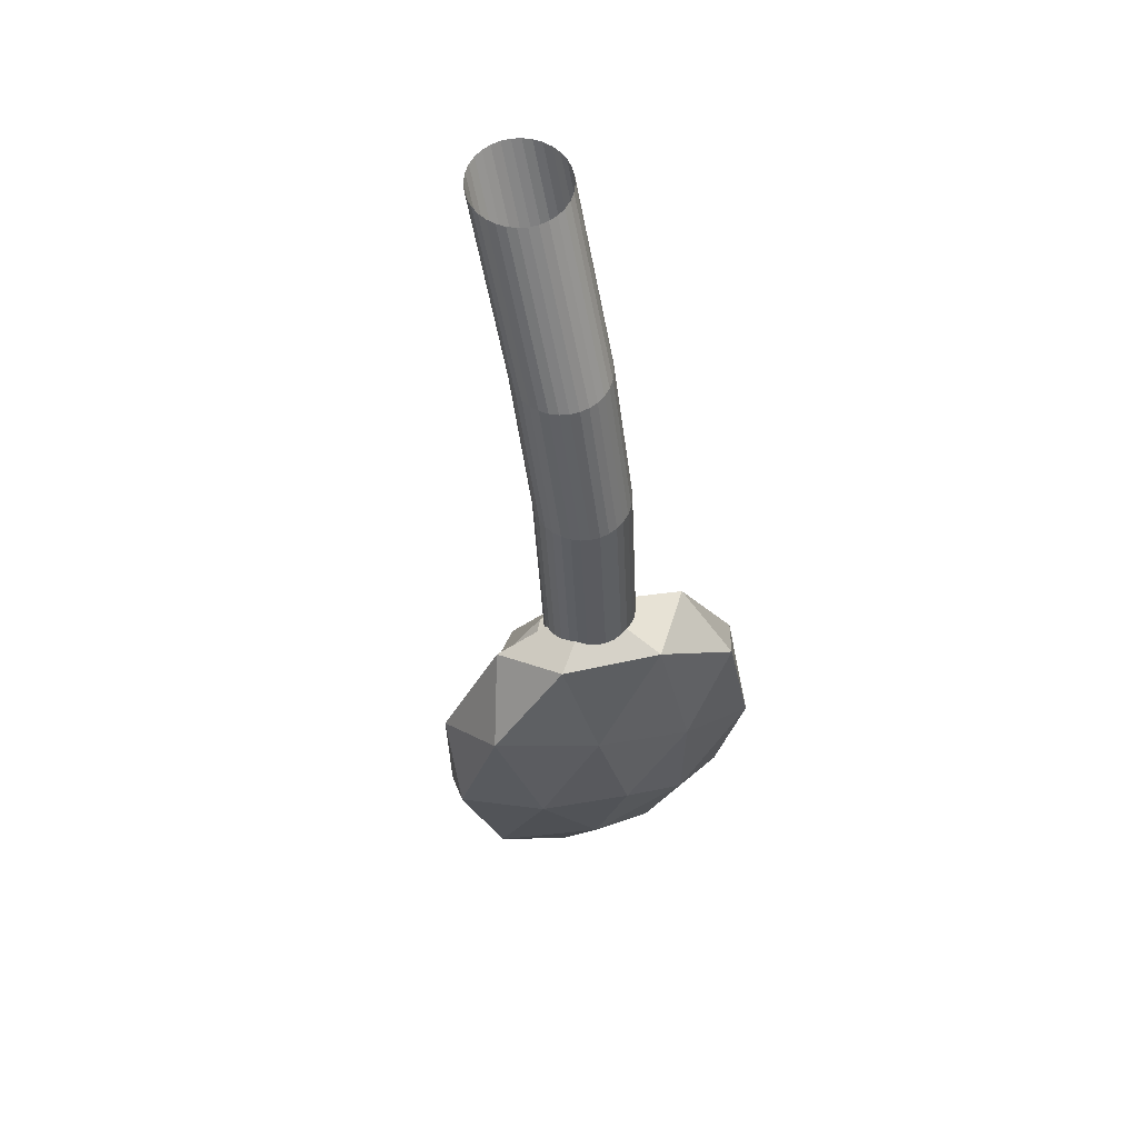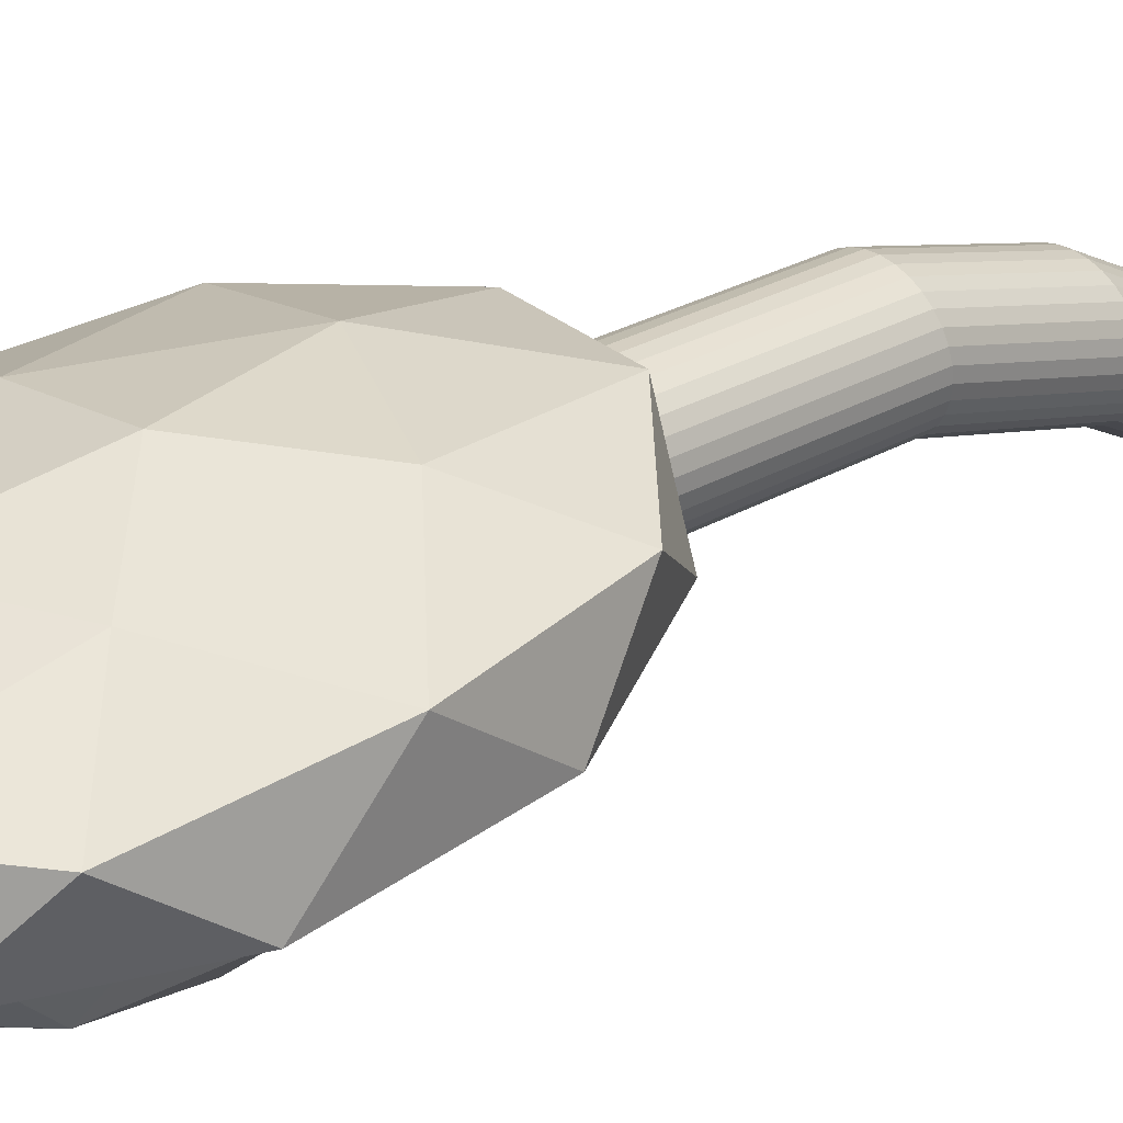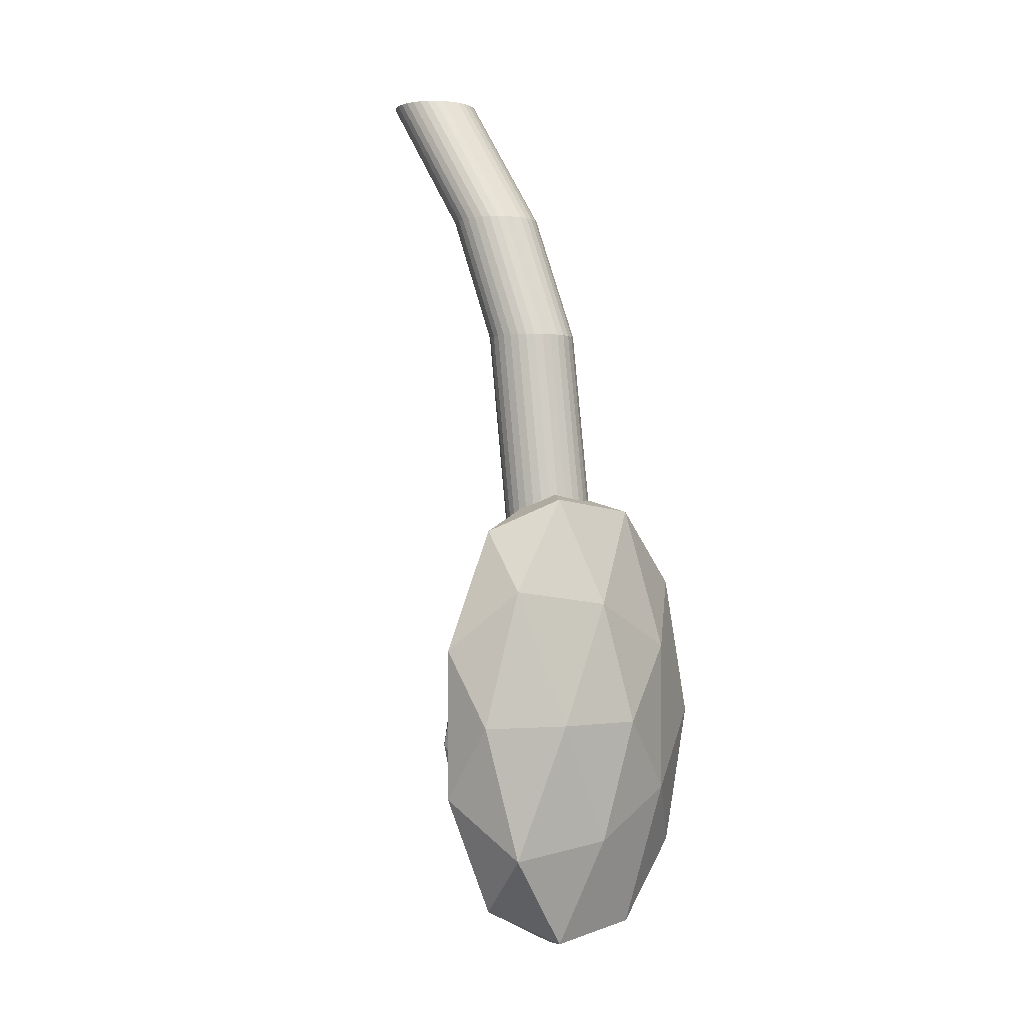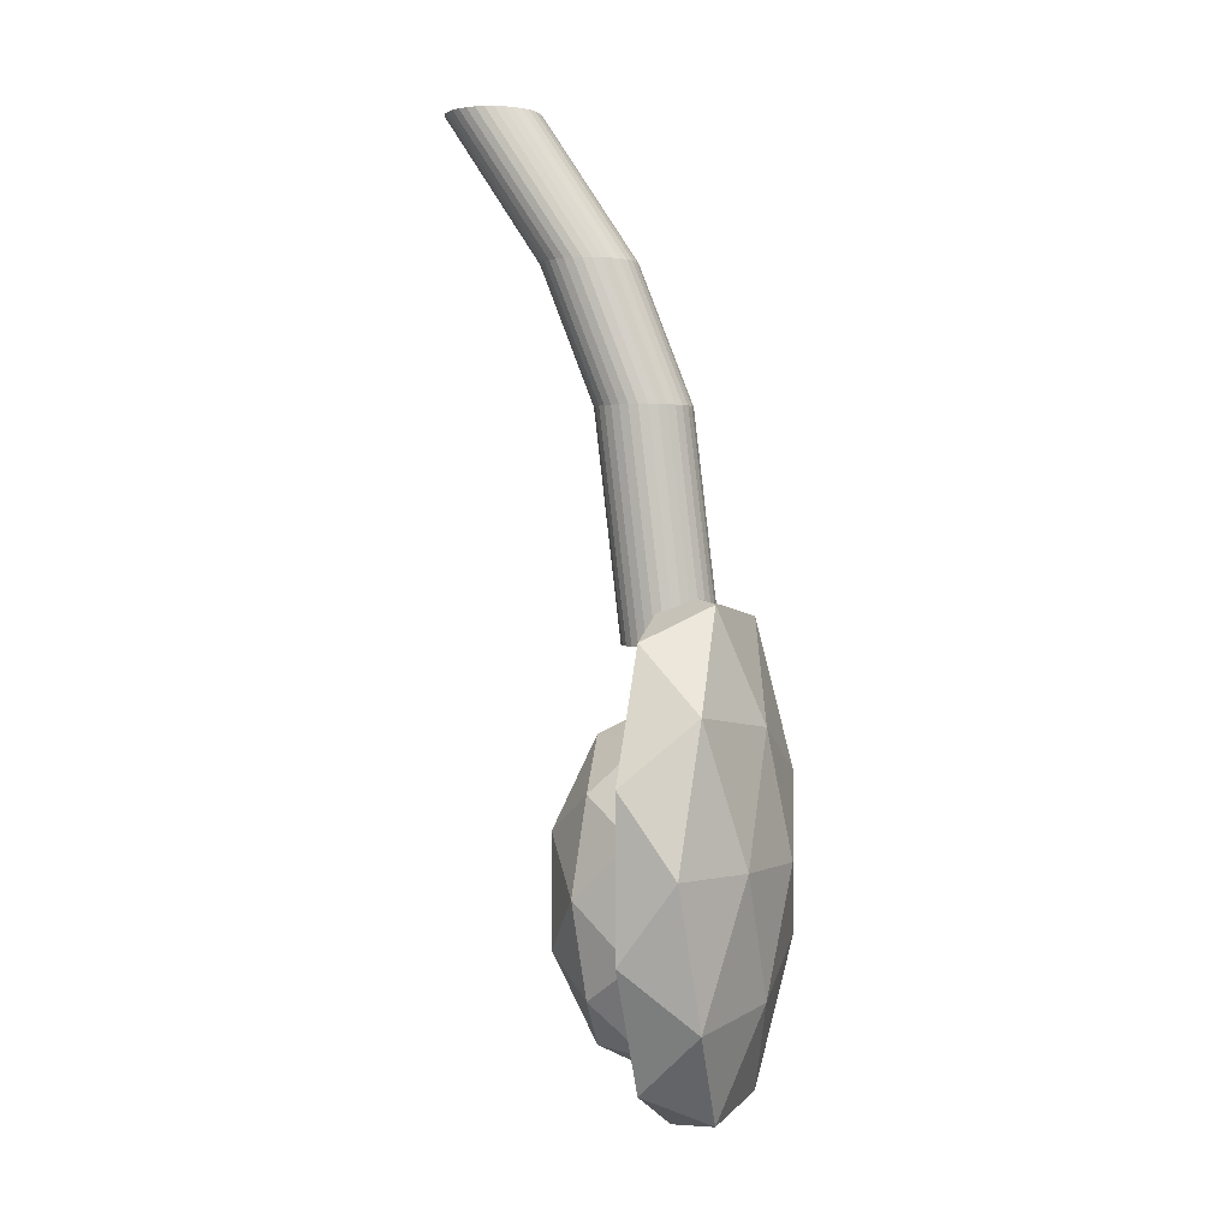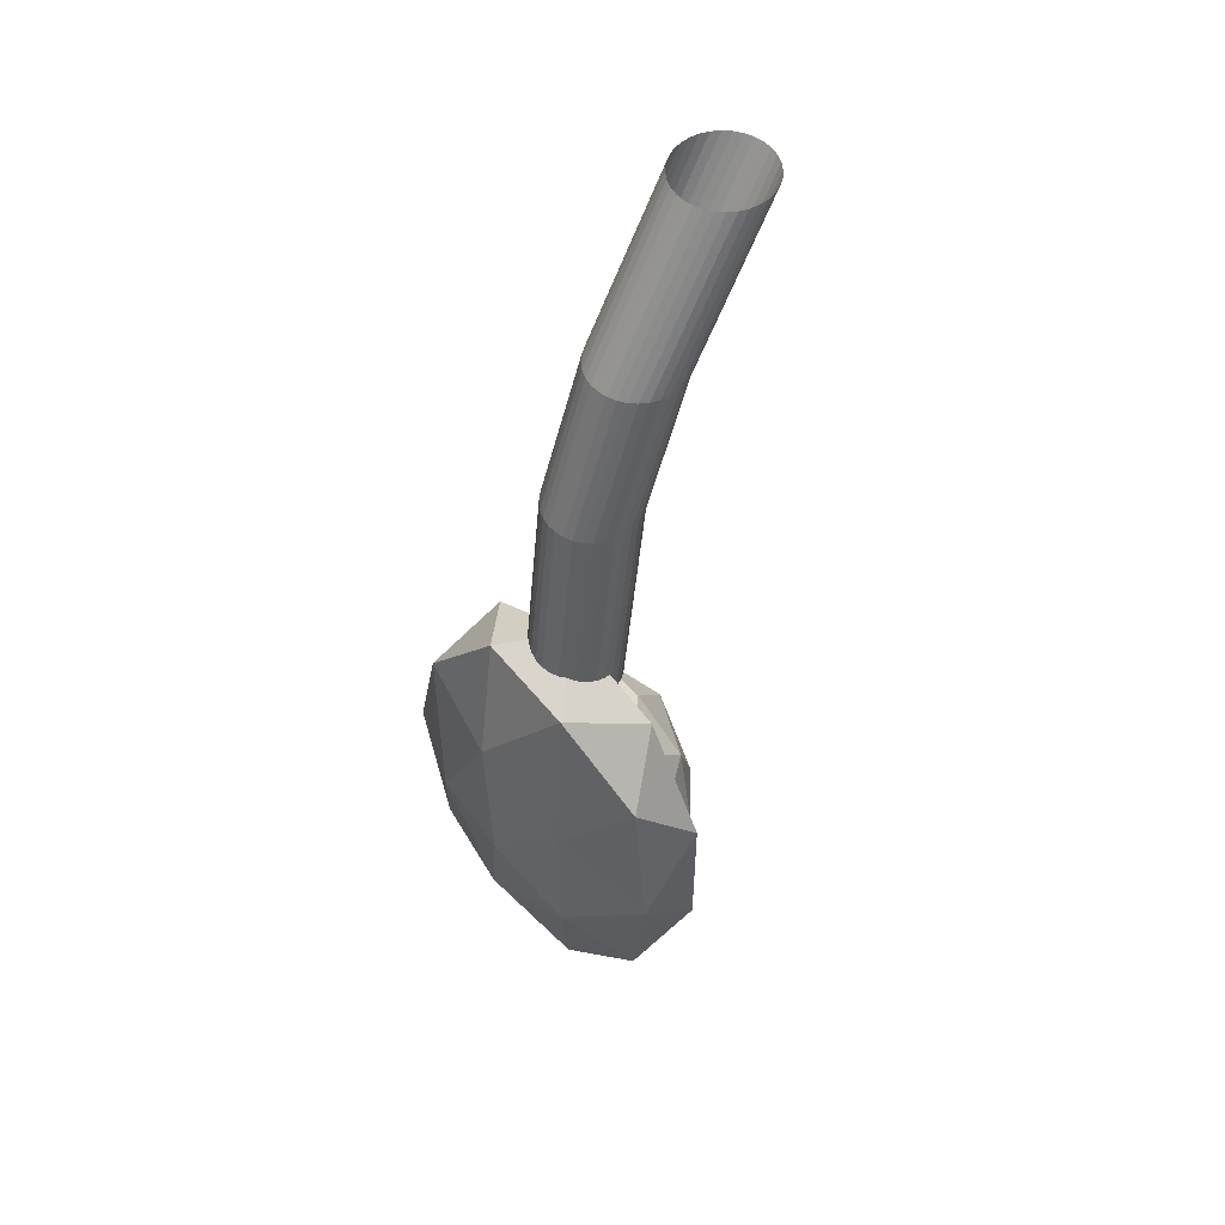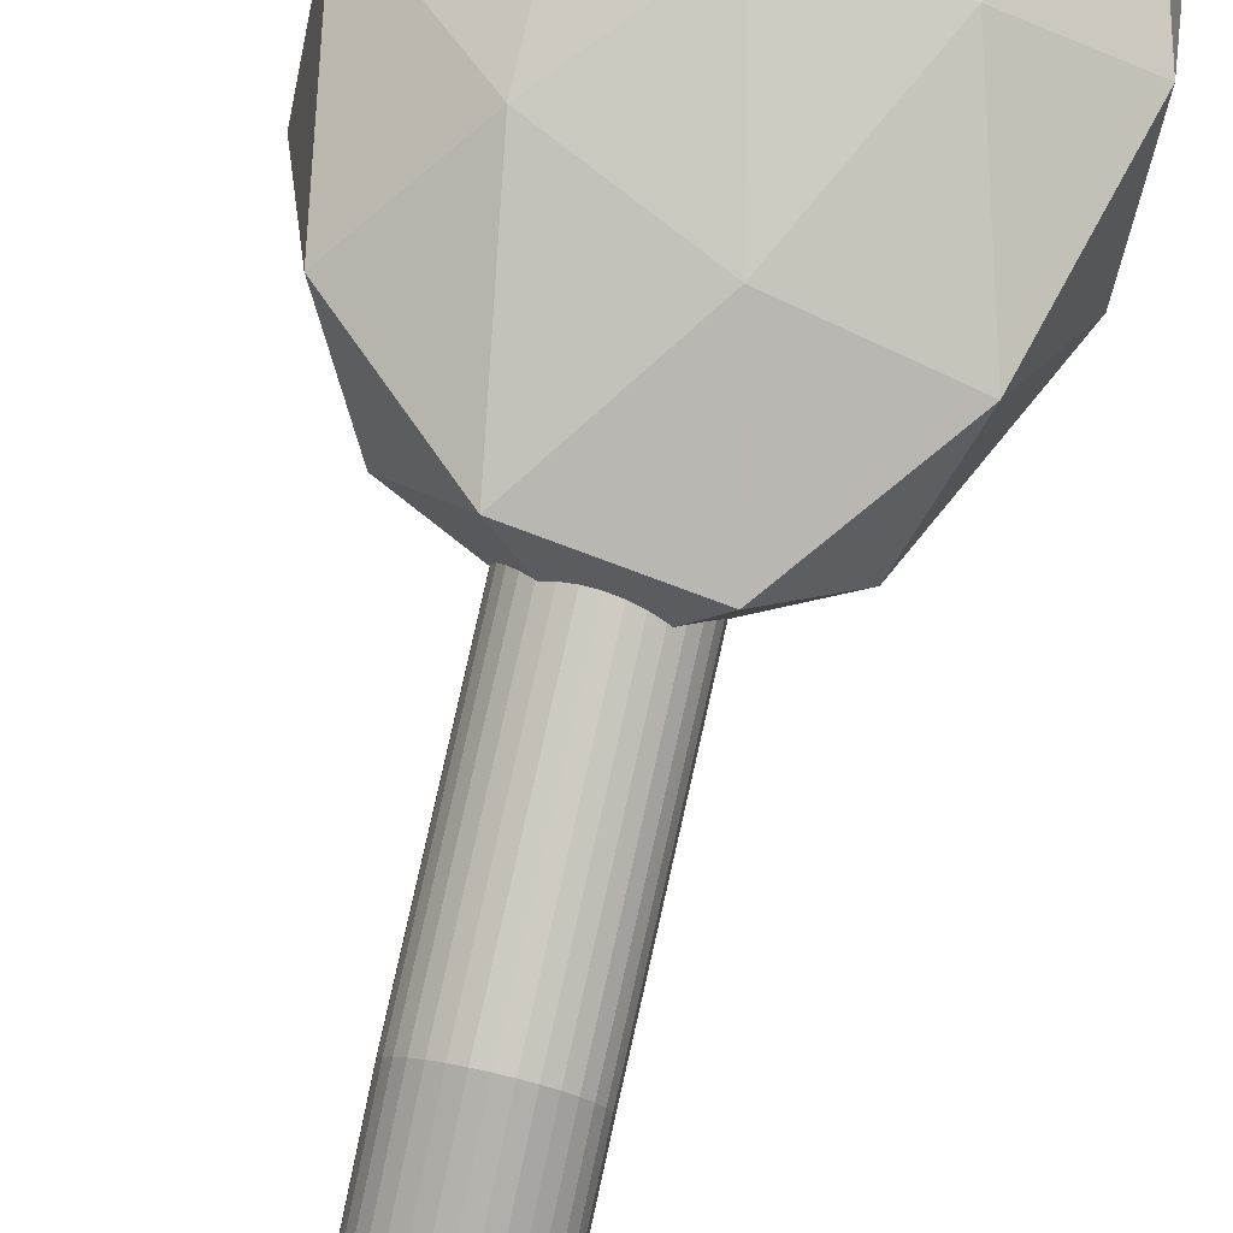
<metadata>
{"format":"obj","ext":"obj","renderer":"f3d","projection":"perspective","resolution":1024,"background":"white","views":[{"elev":62.7,"azim":159.3,"up":"+Z"},{"elev":34.5,"azim":-134.1,"up":"+Y"},{"elev":-1.2,"azim":131.8,"up":"+Z"},{"elev":0.9,"azim":108.6,"up":"+Z"},{"elev":54.2,"azim":-135.8,"up":"+Z"},{"elev":77.8,"azim":12.9,"up":"+Y"}]}
</metadata>
<code>
o Icosphere
v 0 -0.06 0.2537
v -0 -0.09416 0.5387
v -0.01171 -0.05885 0.2537
v -0.01171 -0.09301 0.5387
v -0.02296 -0.05543 0.2537
v -0.02296 -0.0896 0.5387
v -0.03333 -0.04989 0.2537
v -0.03333 -0.08405 0.5387
v -0.04243 -0.04243 0.2537
v -0.04243 -0.07659 0.5387
v -0.04989 -0.03333 0.2537
v -0.04989 -0.0675 0.5387
v -0.05543 -0.02296 0.2537
v -0.05543 -0.05713 0.5387
v -0.05885 -0.01171 0.2537
v -0.05885 -0.04587 0.5387
v -0.06 0 0.2537
v -0.06 -0.03416 0.5387
v -0.05885 0.01171 0.2537
v -0.05885 -0.02246 0.5387
v -0.05543 0.02296 0.2537
v -0.05543 -0.0112 0.5387
v -0.04989 0.03333 0.2537
v -0.04989 -0.000829 0.5387
v -0.04243 0.04243 0.2537
v -0.04243 0.008263 0.5387
v -0.03333 0.04989 0.2537
v -0.03333 0.01572 0.5387
v -0.02296 0.05543 0.2537
v -0.02296 0.02127 0.5387
v -0.01171 0.05885 0.2537
v -0.01171 0.02468 0.5387
v 0 0.06 0.2537
v 0 0.02584 0.5387
v 0.01171 0.05885 0.2537
v 0.01171 0.02468 0.5387
v 0.02296 0.05543 0.2537
v 0.02296 0.02127 0.5387
v 0.03333 0.04989 0.2537
v 0.03333 0.01572 0.5387
v 0.04243 0.04243 0.2537
v 0.04243 0.008263 0.5387
v 0.04989 0.03333 0.2537
v 0.04989 -0.000829 0.5387
v 0.05543 0.02296 0.2537
v 0.05543 -0.0112 0.5387
v 0.05885 0.01171 0.2537
v 0.05885 -0.02246 0.5387
v 0.06 -0 0.2537
v 0.06 -0.03416 0.5387
v 0.05885 -0.01171 0.2537
v 0.05885 -0.04587 0.5387
v 0.05543 -0.02296 0.2537
v 0.05543 -0.05713 0.5387
v 0.04989 -0.03333 0.2537
v 0.04989 -0.0675 0.5387
v 0.04243 -0.04243 0.2537
v 0.04243 -0.07659 0.5387
v 0.03333 -0.04989 0.2537
v 0.03333 -0.08405 0.5387
v 0.02296 -0.05543 0.2537
v 0.02296 -0.0896 0.5387
v 0.01171 -0.05885 0.2537
v 0.01171 -0.09301 0.5387
v -0 -0.1634 0.7135
v -0.01171 -0.1623 0.7135
v -0.02296 -0.1589 0.7135
v -0.03333 -0.1533 0.7135
v -0.04243 -0.1459 0.7135
v -0.04989 -0.1368 0.7135
v -0.05543 -0.1264 0.7135
v -0.05885 -0.1151 0.7135
v -0.06 -0.1034 0.7135
v -0.05885 -0.09174 0.7135
v -0.05543 -0.08048 0.7135
v -0.04989 -0.07011 0.7135
v -0.04243 -0.06102 0.7135
v -0.03333 -0.05355 0.7135
v -0.02296 -0.04801 0.7135
v -0.01171 -0.0446 0.7135
v -0 -0.04344 0.7135
v 0.01171 -0.0446 0.7135
v 0.02296 -0.04801 0.7135
v 0.03333 -0.05355 0.7135
v 0.04243 -0.06102 0.7135
v 0.04989 -0.07011 0.7135
v 0.05543 -0.08048 0.7135
v 0.05885 -0.09174 0.7135
v 0.06 -0.1034 0.7135
v 0.05885 -0.1151 0.7135
v 0.05543 -0.1264 0.7135
v 0.04989 -0.1368 0.7135
v 0.04243 -0.1459 0.7135
v 0.03333 -0.1533 0.7135
v 0.02296 -0.1589 0.7135
v 0.01171 -0.1623 0.7135
v -0 -0.288 0.9
v -0.01171 -0.2868 0.9
v -0.02296 -0.2834 0.9
v -0.03333 -0.2779 0.9
v -0.04243 -0.2704 0.9
v -0.04989 -0.2613 0.9
v -0.05543 -0.2509 0.9
v -0.05885 -0.2397 0.9
v -0.06 -0.228 0.9
v -0.05885 -0.2163 0.9
v -0.05543 -0.205 0.9
v -0.04989 -0.1947 0.9
v -0.04243 -0.1856 0.9
v -0.03333 -0.1781 0.9
v -0.02296 -0.1726 0.9
v -0.01171 -0.1691 0.9
v -0 -0.168 0.9
v 0.01171 -0.1691 0.9
v 0.02296 -0.1726 0.9
v 0.03333 -0.1781 0.9
v 0.04243 -0.1856 0.9
v 0.04989 -0.1947 0.9
v 0.05543 -0.205 0.9
v 0.05885 -0.2163 0.9
v 0.06 -0.228 0.9
v 0.05885 -0.2397 0.9
v 0.05543 -0.2509 0.9
v 0.04989 -0.2613 0.9
v 0.04243 -0.2704 0.9
v 0.03333 -0.2779 0.9
v 0.02296 -0.2834 0.9
v 0.01171 -0.2868 0.9
v 0 -0.15 -0.03696
v 0.1141 -0.06708 0.0837
v -0.04359 -0.06708 0.1583
v -0.1411 -0.06708 -0.03696
v -0.04359 -0.06708 -0.2322
v 0.1141 -0.06708 -0.1576
v -0.02562 -0.1276 0.07779
v 0.06708 -0.1276 0.03396
v 0.04146 -0.07886 0.1487
v 0.1342 -0.07886 -0.03696
v 0.06708 -0.1276 -0.1079
v -0.08292 -0.1276 -0.03696
v -0.1085 -0.07886 0.07779
v -0.02562 -0.1276 -0.1517
v -0.1085 -0.07886 -0.1517
v 0.04146 -0.07886 -0.2226
v 0.15 0 0.03396
v 0.15 0 -0.1079
v 0 0 0.1926
v 0.0927 0 0.1487
v -0.15 0 0.03396
v -0.0927 0 0.1487
v -0.0927 0 -0.2226
v -0.15 0 -0.1079
v 0.0927 0 -0.2226
v 0 0 -0.2665
v 0.2088 1.7e-05 -0.09935
v 0.2155 0.07455 0
v 0.129 1.7e-05 0.2601
v 0.06659 0.07455 0.3033
v -0.129 1.7e-05 0.2601
v -0.1743 0.07455 0.1874
v -0.2088 1.7e-05 -0.09935
v -0.1743 0.07455 -0.1874
v 0 1.7e-05 -0.3215
v 0.06659 0.07455 -0.3033
v 0.1658 0.08691 0.1783
v -0.06333 0.08691 0.2884
v -0.205 0.08691 0
v -0.06333 0.08691 -0.2884
v 0.1658 0.08691 -0.1783
v 0.03567 0.1276 0.1607
v 0.1154 0.1276 0
v 0 0.15 0
v -0.09337 0.1276 0.09935
v -0.09337 0.1276 -0.09935
v 0.03567 0.1276 -0.1607
v 0.2088 1.7e-05 0.09935
v 0 1.7e-05 0.3215
v -0.2088 1.7e-05 0.09935
v -0.129 1.7e-05 -0.2601
v 0.129 1.7e-05 -0.2601
f 1 2 4 3
f 3 4 6 5
f 5 6 8 7
f 7 8 10 9
f 9 10 12 11
f 11 12 14 13
f 13 14 16 15
f 15 16 18 17
f 17 18 20 19
f 19 20 22 21
f 21 22 24 23
f 23 24 26 25
f 25 26 28 27
f 27 28 30 29
f 29 30 32 31
f 31 32 34 33
f 33 34 36 35
f 35 36 38 37
f 37 38 40 39
f 39 40 42 41
f 41 42 44 43
f 43 44 46 45
f 45 46 48 47
f 47 48 50 49
f 49 50 52 51
f 51 52 54 53
f 53 54 56 55
f 55 56 58 57
f 57 58 60 59
f 59 60 62 61
f 63 64 2 1
f 61 62 64 63
f 12 10 69 70
f 30 28 78 79
f 48 46 87 88
f 4 2 65 66
f 2 64 96 65
f 22 20 74 75
f 40 38 83 84
f 58 56 92 93
f 14 12 70 71
f 32 30 79 80
f 50 48 88 89
f 6 4 66 67
f 24 22 75 76
f 42 40 84 85
f 60 58 93 94
f 16 14 71 72
f 34 32 80 81
f 52 50 89 90
f 8 6 67 68
f 26 24 76 77
f 44 42 85 86
f 62 60 94 95
f 18 16 72 73
f 36 34 81 82
f 54 52 90 91
f 10 8 68 69
f 28 26 77 78
f 46 44 86 87
f 64 62 95 96
f 20 18 73 74
f 38 36 82 83
f 56 54 91 92
f 91 90 122 123
f 78 77 109 110
f 92 91 123 124
f 79 78 110 111
f 66 65 97 98
f 93 92 124 125
f 80 79 111 112
f 67 66 98 99
f 94 93 125 126
f 81 80 112 113
f 68 67 99 100
f 95 94 126 127
f 82 81 113 114
f 69 68 100 101
f 96 95 127 128
f 83 82 114 115
f 70 69 101 102
f 65 96 128 97
f 84 83 115 116
f 71 70 102 103
f 85 84 116 117
f 72 71 103 104
f 86 85 117 118
f 73 72 104 105
f 87 86 118 119
f 74 73 105 106
f 88 87 119 120
f 75 74 106 107
f 89 88 120 121
f 76 75 107 108
f 90 89 121 122
f 77 76 108 109
f 129 136 135
f 130 136 138
f 129 135 140
f 129 140 142
f 129 142 139
f 130 138 145
f 131 137 147
f 132 141 149
f 133 143 151
f 134 144 153
f 130 145 148
f 131 147 150
f 132 149 152
f 133 151 154
f 134 153 146
f 151 152 161 179
f 146 153 180 155
f 154 151 179 163
f 149 150 159 178
f 147 148 157 177
f 152 149 178 161
f 153 144 154
f 144 133 154
f 150 147 177 159
f 151 143 152
f 143 132 152
f 145 146 155 176
f 149 141 150
f 141 131 150
f 148 145 176 157
f 147 137 148
f 137 130 148
f 153 154 163 180
f 145 138 146
f 138 134 146
f 139 144 134
f 139 142 144
f 142 133 144
f 142 143 133
f 142 140 143
f 140 132 143
f 140 141 132
f 140 135 141
f 135 131 141
f 138 139 134
f 138 136 139
f 136 129 139
f 135 137 131
f 135 136 137
f 136 130 137
f 158 165 170
f 160 166 173
f 162 167 174
f 164 168 175
f 156 169 171
f 171 175 172
f 171 169 175
f 169 164 175
f 175 174 172
f 175 168 174
f 168 162 174
f 174 173 172
f 174 167 173
f 167 160 173
f 173 170 172
f 173 166 170
f 166 158 170
f 170 171 172
f 170 165 171
f 165 156 171
f 155 169 156
f 155 180 169
f 180 164 169
f 163 168 164
f 163 179 168
f 179 162 168
f 161 167 162
f 161 178 167
f 178 160 167
f 159 166 160
f 159 177 166
f 177 158 166
f 157 165 158
f 157 176 165
f 176 156 165
f 180 163 164
f 179 161 162
f 178 159 160
f 177 157 158
f 176 155 156

</code>
